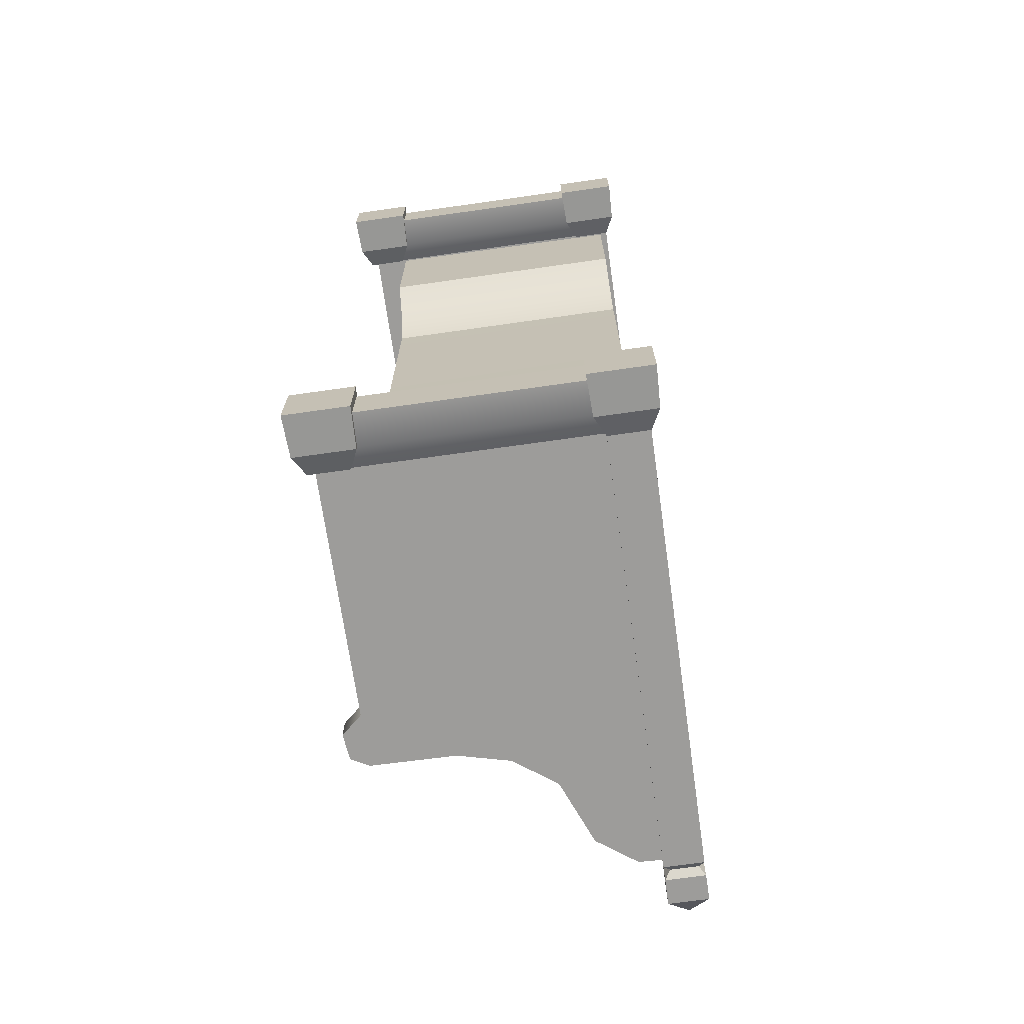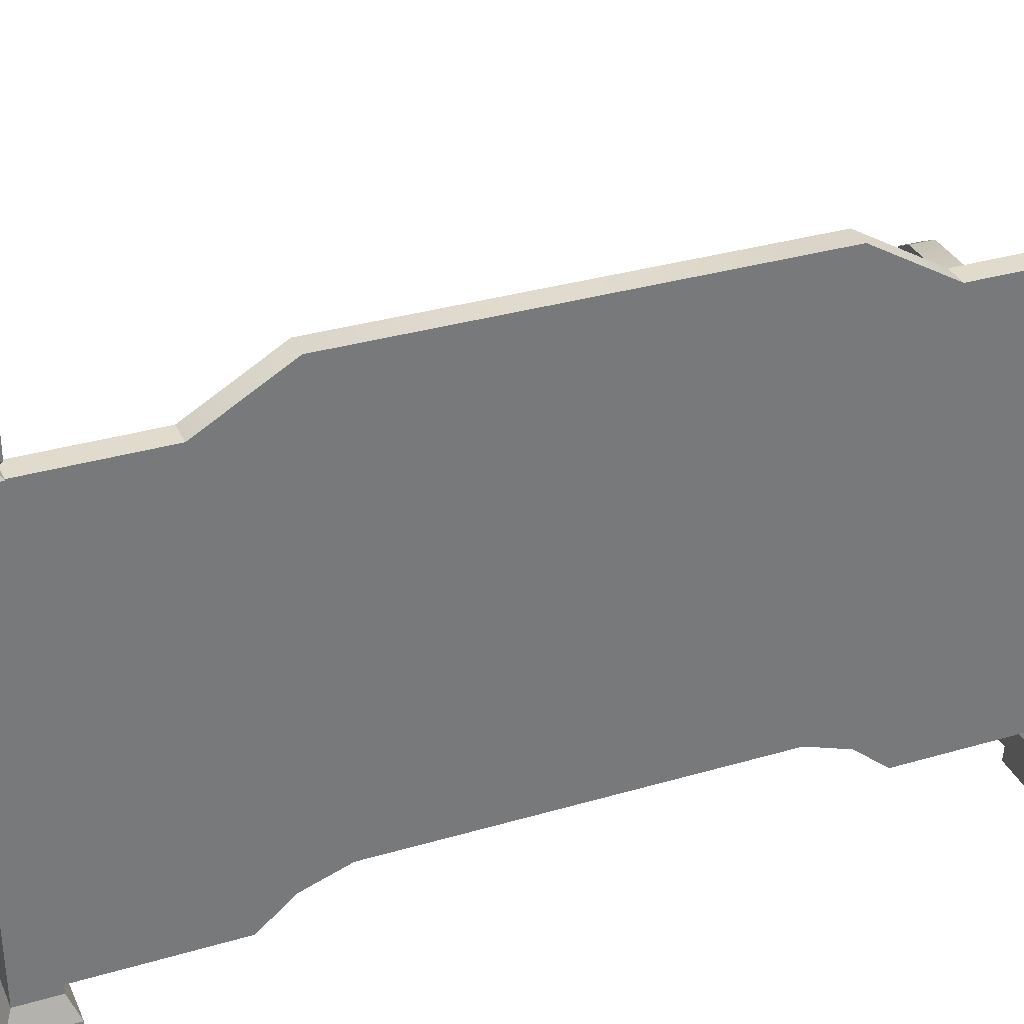
<metadata>
{"format":"obj","ext":"obj","renderer":"f3d","projection":"perspective","resolution":1024,"background":"white","views":[{"elev":-70.1,"azim":8.1,"up":"+Z"},{"elev":33.3,"azim":68.1,"up":"+Y"}]}
</metadata>
<code>
v -0.2714 0.5367 -0.9008
v -0.2714 0.5786 -0.9008
v -0.2603 0.5786 1.144e-07
v -0.2603 0.5367 1.144e-07
v -0.2714 0.5367 0.9008
v -0.2714 0.5786 0.9008
v 0.2717 1.075 -0.6248
v 0.2717 1.075 -0.8863
v 0.3225 1.075 -0.8862
v 0.3225 1.075 -0.6248
v 0.3225 0.2342 -0.3996
v 0.3225 0.2342 -2.148e-07
v 0.3225 1.18 -2.148e-07
v 0.3225 1.18 -0.447
v 0.3225 1.075 -0.6248
v 0.3225 0.1995 -0.4967
v 0.3225 1.075 -0.8862
v 0.3225 0.137 -0.5709
v 0.3225 0.137 -0.8862
v 0.2717 1.18 -0.447
v 0.2717 1.075 -0.6248
v 0.3225 1.075 -0.6248
v 0.3225 1.18 -0.447
v 0.2717 1.18 1.693e-07
v 0.3225 1.18 -2.148e-07
v 0.3225 1.18 0.447
v 0.2717 1.18 0.447
v 0.3225 1.075 0.6248
v 0.2717 1.075 0.6248
v -0.2714 0.5786 -0.9008
v 0.2717 0.5786 -0.9008
v 0.2717 0.5786 1.693e-07
v -0.2603 0.5786 1.144e-07
v -0.2714 0.5786 0.9008
v 0.2717 0.5786 0.9008
v -0.2387 0.5367 2.264e-07
v -0.2387 0.2407 2.264e-07
v -0.2342 0.2342 -0.3996
v -0.2342 0.5367 -0.9008
v -0.2342 0.137 -0.9008
v -0.2342 0.1996 -0.4967
v -0.2342 0.137 -0.5709
v 0.2717 1.075 -0.6248
v 0.2717 0.1845 -0.5709
v 0.2717 0.1845 -0.8863
v 0.2717 1.075 -0.8863
v 0.2717 0.2817 -0.3996
v 0.2717 1.18 -0.447
v 0.2717 1.18 1.693e-07
v 0.2717 0.2817 1.693e-07
v 0.2717 0.2817 0.3996
v 0.2717 1.18 0.447
v 0.2717 0.1845 0.5709
v 0.2717 1.075 0.6248
v 0.2717 0.1845 0.8862
v 0.2717 1.075 0.8862
v 0.2297 0 -0.8618
v 0.2297 0 -0.9957
v 0.2328 0.08685 -0.9926
v 0.2328 0.08685 -0.8649
v 0.3604 0.08685 -0.8649
v 0.3604 0.08685 -0.9925
v 0.3635 0 -0.9957
v 0.3635 0 -0.8618
v 0.2297 0 -0.9957
v 0.3635 0 -0.9957
v 0.3604 0.08685 -0.9925
v 0.2328 0.08685 -0.9926
v 0.3635 0 -0.8618
v 0.2297 0 -0.8618
v 0.2328 0.08685 -0.8649
v 0.3604 0.08685 -0.8649
v 0.3396 0.1341 -0.8857
v 0.2535 0.1341 -0.8857
v 0.2541 1.083 -0.8862
v 0.3391 1.083 -0.8862
v 0.3396 0.1341 -0.9718
v 0.3396 0.1341 -0.8857
v 0.3391 1.083 -0.8862
v 0.3391 1.083 -0.9718
v 0.2541 1.083 -0.9718
v 0.2536 0.1341 -0.9718
v 0.3396 0.1341 -0.9718
v 0.3391 1.083 -0.9718
v 0.2541 1.083 -0.8862
v 0.2535 0.1341 -0.8857
v 0.2536 0.1341 -0.9718
v 0.2541 1.083 -0.9718
v 0.3604 0.08685 -0.8649
v 0.2328 0.08685 -0.8649
v 0.2535 0.1341 -0.8857
v 0.3396 0.1341 -0.8857
v 0.3396 0.1341 -0.8857
v 0.3396 0.1341 -0.9718
v 0.3604 0.08685 -0.9925
v 0.3604 0.08685 -0.8649
v 0.2328 0.08685 -0.9926
v 0.3604 0.08685 -0.9925
v 0.3396 0.1341 -0.9718
v 0.2536 0.1341 -0.9718
v 0.2328 0.08685 -0.8649
v 0.2328 0.08685 -0.9926
v 0.2536 0.1341 -0.9718
v 0.2535 0.1341 -0.8857
v 0.3391 1.083 -0.9718
v 0.3391 1.083 -0.8862
v 0.3265 1.098 -0.8988
v 0.3265 1.098 -0.9587
v 0.2541 1.083 -0.9718
v 0.3391 1.083 -0.9718
v 0.3265 1.098 -0.9587
v 0.2667 1.098 -0.9587
v 0.2667 1.098 -0.8988
v 0.2541 1.083 -0.8862
v 0.2541 1.083 -0.9718
v 0.2667 1.098 -0.9587
v 0.3391 1.083 -0.8862
v 0.2541 1.083 -0.8862
v 0.2667 1.098 -0.8988
v 0.3265 1.098 -0.8988
v 0.3394 1.114 -0.8859
v 0.2538 1.114 -0.886
v 0.2535 1.171 -0.8856
v 0.3397 1.171 -0.8856
v 0.3397 1.171 -0.8856
v 0.3397 1.171 -0.9718
v 0.3394 1.114 -0.9718
v 0.3394 1.114 -0.8859
v 0.2538 1.114 -0.9718
v 0.3394 1.114 -0.9718
v 0.3397 1.171 -0.9718
v 0.2535 1.171 -0.9718
v 0.2538 1.114 -0.886
v 0.2538 1.114 -0.9718
v 0.2535 1.171 -0.9718
v 0.2535 1.171 -0.8856
v 0.3397 1.171 -0.9718
v 0.2966 1.219 -0.9287
v 0.2535 1.171 -0.9718
v 0.2535 1.171 -0.9718
v 0.2966 1.219 -0.9287
v 0.2535 1.171 -0.8856
v 0.2535 1.171 -0.8856
v 0.2966 1.219 -0.9287
v 0.3397 1.171 -0.8856
v 0.3397 1.171 -0.8856
v 0.2966 1.219 -0.9287
v 0.3397 1.171 -0.9718
v 0.2538 1.114 -0.886
v 0.2667 1.098 -0.8988
v 0.2667 1.098 -0.9587
v 0.2538 1.114 -0.9718
v 0.3265 1.098 -0.9587
v 0.3394 1.114 -0.9718
v 0.2538 1.114 -0.9718
v 0.2667 1.098 -0.9587
v 0.3265 1.098 -0.8988
v 0.3394 1.114 -0.8859
v 0.3394 1.114 -0.9718
v 0.3265 1.098 -0.9587
v 0.2667 1.098 -0.8988
v 0.2538 1.114 -0.886
v 0.3394 1.114 -0.8859
v 0.3265 1.098 -0.8988
v 0.2541 0.1341 -0.9545
v -0.1351 0.7753 -0.9545
v -0.3133 0.6578 -0.9545
v -0.0254 0.8029 -0.9545
v 0.06369 0.8688 -0.9545
v 0.1204 1.011 -0.9545
v -0.3133 0.7734 -0.9545
v -0.3514 0.7529 -0.9545
v -0.3574 0.6969 -0.9545
v -0.3133 0.1341 -0.9545
v 0.2039 1.073 -0.9545
v 0.2541 1.075 -0.9545
v -0.3133 0.6578 -0.9008
v 0.2541 0.1341 -0.9008
v -0.3133 0.1341 -0.9008
v -0.1351 0.7753 -0.9008
v -0.0254 0.8029 -0.9008
v 0.06369 0.8688 -0.9008
v 0.1203 1.011 -0.9008
v 0.2039 1.073 -0.9008
v -0.3133 0.7734 -0.9008
v -0.3514 0.7529 -0.9008
v -0.3574 0.6969 -0.9008
v 0.2541 1.075 -0.9008
v -0.1351 0.7753 -0.9545
v -0.0254 0.8029 -0.9545
v -0.0254 0.8029 -0.9008
v -0.1351 0.7753 -0.9008
v -0.3133 0.7734 -0.9545
v -0.3133 0.7734 -0.9008
v -0.3514 0.7529 -0.9008
v -0.3514 0.7529 -0.9545
v -0.3574 0.6969 -0.9545
v -0.3574 0.6969 -0.9008
v -0.3133 0.6578 -0.9008
v -0.3133 0.6578 -0.9545
v 0.06369 0.8688 -0.9008
v 0.06369 0.8688 -0.9545
v 0.1203 1.011 -0.9008
v 0.1204 1.011 -0.9545
v 0.2039 1.073 -0.9008
v 0.2039 1.073 -0.9545
v 0.2541 1.075 -0.9545
v 0.2541 1.075 -0.9008
v -0.3133 0.1341 -0.9545
v -0.3133 0.6578 -0.9545
v -0.3133 0.6578 -0.9008
v -0.3133 0.1341 -0.9008
v 0.2578 0.08685 -0.8773
v 0.2578 0.01694 -0.8744
v -0.2483 0.01694 -0.8744
v -0.2483 0.08685 -0.8773
v 0.2578 0.1341 -0.9008
v -0.2483 0.1341 -0.9008
v 0.2578 0.01694 -0.9804
v 0.2578 0.08685 -0.9775
v -0.2483 0.08685 -0.9775
v -0.2483 0.01694 -0.9804
v -0.2483 0.1341 -0.9545
v 0.2578 0.1341 -0.9545
v -0.3522 0 -0.8598
v -0.3522 0 -0.9936
v -0.3491 0.08685 -0.9905
v -0.3491 0.08685 -0.8629
v -0.2215 0.08685 -0.8629
v -0.2215 0.08685 -0.9905
v -0.2184 0 -0.9936
v -0.2184 0 -0.8598
v -0.3522 0 -0.9936
v -0.2184 0 -0.9936
v -0.2215 0.08685 -0.9905
v -0.3491 0.08685 -0.9905
v -0.2184 0 -0.8598
v -0.3522 0 -0.8598
v -0.3491 0.08685 -0.8629
v -0.2215 0.08685 -0.8629
v -0.2215 0.08685 -0.8629
v -0.3491 0.08685 -0.8629
v -0.3283 0.1341 -0.8896
v -0.3283 0.1341 -0.8896
v -0.2423 0.1341 -0.8896
v -0.2423 0.1341 -0.8896
v -0.2423 0.1341 -0.9638
v -0.2215 0.08685 -0.9905
v -0.2215 0.08685 -0.8629
v -0.3491 0.08685 -0.9905
v -0.2215 0.08685 -0.9905
v -0.2423 0.1341 -0.9638
v -0.3283 0.1341 -0.9638
v -0.3491 0.08685 -0.8629
v -0.3491 0.08685 -0.9905
v -0.3283 0.1341 -0.9638
v -0.3283 0.1341 -0.8896
v -0.3283 0.1341 -0.9638
v -0.2423 0.1341 -0.9638
v -0.2423 0.1341 -0.8896
v -0.3283 0.1341 -0.8896
v 0.3225 1.075 0.8863
v 0.2717 1.075 0.8862
v 0.2717 1.075 0.6248
v 0.3225 1.075 0.6248
v -0.2387 0.5367 2.264e-07
v -0.2342 0.5367 0.9008
v -0.2342 0.2342 0.3996
v -0.2387 0.2407 2.264e-07
v -0.2342 0.137 0.9008
v -0.2342 0.1996 0.4967
v -0.2342 0.137 0.5709
v 0.2297 0 0.8618
v 0.2328 0.08685 0.8649
v 0.2328 0.08685 0.9925
v 0.2297 0 0.9957
v 0.3604 0.08685 0.8649
v 0.3635 0 0.8618
v 0.3635 0 0.9957
v 0.3604 0.08685 0.9926
v 0.2297 0 0.9957
v 0.2328 0.08685 0.9925
v 0.3604 0.08685 0.9926
v 0.3635 0 0.9957
v 0.3635 0 0.8618
v 0.3604 0.08685 0.8649
v 0.2328 0.08685 0.8649
v 0.2297 0 0.8618
v 0.3396 0.1341 0.8857
v 0.3391 1.083 0.8863
v 0.2541 1.083 0.8863
v 0.2535 0.1341 0.8857
v 0.3396 0.1341 0.9718
v 0.3391 1.083 0.9718
v 0.3391 1.083 0.8863
v 0.3396 0.1341 0.8857
v 0.2541 1.083 0.9718
v 0.3391 1.083 0.9718
v 0.3396 0.1341 0.9718
v 0.2535 0.1341 0.9718
v 0.2541 1.083 0.8863
v 0.2541 1.083 0.9718
v 0.2535 0.1341 0.9718
v 0.2535 0.1341 0.8857
v 0.3604 0.08685 0.8649
v 0.3396 0.1341 0.8857
v 0.2535 0.1341 0.8857
v 0.2328 0.08685 0.8649
v 0.3396 0.1341 0.8857
v 0.3604 0.08685 0.8649
v 0.3604 0.08685 0.9926
v 0.3396 0.1341 0.9718
v 0.2328 0.08685 0.9925
v 0.2535 0.1341 0.9718
v 0.3396 0.1341 0.9718
v 0.3604 0.08685 0.9926
v 0.2328 0.08685 0.8649
v 0.2535 0.1341 0.8857
v 0.2535 0.1341 0.9718
v 0.2328 0.08685 0.9925
v 0.3391 1.083 0.9718
v 0.3265 1.098 0.9587
v 0.3265 1.098 0.8988
v 0.3391 1.083 0.8863
v 0.2541 1.083 0.9718
v 0.2667 1.098 0.9587
v 0.3265 1.098 0.9587
v 0.3391 1.083 0.9718
v 0.2667 1.098 0.8988
v 0.2667 1.098 0.9587
v 0.2541 1.083 0.9718
v 0.2541 1.083 0.8863
v 0.3391 1.083 0.8863
v 0.3265 1.098 0.8988
v 0.2667 1.098 0.8988
v 0.2541 1.083 0.8863
v 0.3394 1.114 0.886
v 0.3397 1.171 0.8856
v 0.2535 1.171 0.8856
v 0.2538 1.114 0.8859
v 0.3397 1.171 0.8856
v 0.3394 1.114 0.886
v 0.3394 1.114 0.9718
v 0.3397 1.171 0.9718
v 0.2538 1.114 0.9718
v 0.2535 1.171 0.9718
v 0.3397 1.171 0.9718
v 0.3394 1.114 0.9718
v 0.2538 1.114 0.8859
v 0.2535 1.171 0.8856
v 0.2535 1.171 0.9718
v 0.2538 1.114 0.9718
v 0.3397 1.171 0.9718
v 0.2535 1.171 0.9718
v 0.2966 1.219 0.9287
v 0.2535 1.171 0.9718
v 0.2535 1.171 0.8856
v 0.2966 1.219 0.9287
v 0.2535 1.171 0.8856
v 0.3397 1.171 0.8856
v 0.2966 1.219 0.9287
v 0.3397 1.171 0.8856
v 0.3397 1.171 0.9718
v 0.2966 1.219 0.9287
v 0.2538 1.114 0.8859
v 0.2538 1.114 0.9718
v 0.2667 1.098 0.9587
v 0.2667 1.098 0.8988
v 0.3265 1.098 0.9587
v 0.2667 1.098 0.9587
v 0.2538 1.114 0.9718
v 0.3394 1.114 0.9718
v 0.3265 1.098 0.8988
v 0.3265 1.098 0.9587
v 0.3394 1.114 0.9718
v 0.3394 1.114 0.886
v 0.2667 1.098 0.8988
v 0.3265 1.098 0.8988
v 0.3394 1.114 0.886
v 0.2538 1.114 0.8859
v 0.2541 0.1341 0.9545
v -0.3133 0.6578 0.9545
v -0.1351 0.7753 0.9545
v -0.0254 0.8029 0.9545
v 0.06369 0.8688 0.9545
v 0.1204 1.011 0.9545
v -0.3133 0.7734 0.9545
v -0.3514 0.7529 0.9545
v -0.3574 0.6969 0.9545
v -0.3133 0.1341 0.9545
v 0.2039 1.073 0.9545
v 0.2541 1.075 0.9545
v -0.3133 0.6578 0.9008
v -0.3133 0.1341 0.9008
v 0.2541 0.1341 0.9008
v -0.1351 0.7753 0.9008
v -0.0254 0.8029 0.9008
v 0.06369 0.8688 0.9008
v 0.1203 1.011 0.9008
v 0.2039 1.073 0.9008
v -0.3133 0.7734 0.9008
v -0.3514 0.7529 0.9008
v -0.3574 0.6969 0.9008
v 0.2541 1.075 0.9008
v -0.1351 0.7753 0.9545
v -0.1351 0.7753 0.9008
v -0.0254 0.8029 0.9008
v -0.0254 0.8029 0.9545
v -0.3133 0.7734 0.9545
v -0.3133 0.7734 0.9008
v -0.3514 0.7529 0.9008
v -0.3514 0.7529 0.9545
v -0.3574 0.6969 0.9545
v -0.3574 0.6969 0.9008
v -0.3133 0.6578 0.9008
v -0.3133 0.6578 0.9545
v 0.06369 0.8688 0.9008
v 0.06369 0.8688 0.9545
v 0.1203 1.011 0.9008
v 0.1204 1.011 0.9545
v 0.2039 1.073 0.9008
v 0.2039 1.073 0.9545
v 0.2541 1.075 0.9545
v 0.2541 1.075 0.9008
v -0.3133 0.1341 0.9545
v -0.3133 0.1341 0.9008
v -0.3133 0.6578 0.9008
v -0.3133 0.6578 0.9545
v 0.2578 0.01694 0.9804
v -0.2483 0.01694 0.9804
v -0.2483 0.08685 0.9775
v 0.2578 0.08685 0.9775
v -0.2483 0.1341 0.9545
v 0.2578 0.1341 0.9545
v -0.3522 0 0.8598
v -0.3491 0.08685 0.8629
v -0.3491 0.08685 0.9905
v -0.3522 0 0.9936
v -0.2215 0.08685 0.8629
v -0.2184 0 0.8598
v -0.2184 0 0.9936
v -0.2215 0.08685 0.9905
v -0.3522 0 0.9936
v -0.3491 0.08685 0.9905
v -0.2215 0.08685 0.9905
v -0.2184 0 0.9936
v -0.2184 0 0.8598
v -0.2215 0.08685 0.8629
v -0.3491 0.08685 0.8629
v -0.3522 0 0.8598
v -0.2215 0.08685 0.8629
v -0.2423 0.1341 0.8896
v -0.3283 0.1341 0.8896
v -0.3283 0.1341 0.8896
v -0.3491 0.08685 0.8629
v -0.2423 0.1341 0.8896
v -0.2215 0.08685 0.8629
v -0.2215 0.08685 0.9905
v -0.2423 0.1341 0.9638
v -0.3491 0.08685 0.9905
v -0.3283 0.1341 0.9638
v -0.2423 0.1341 0.9638
v -0.2215 0.08685 0.9905
v -0.3491 0.08685 0.8629
v -0.3283 0.1341 0.8896
v -0.3283 0.1341 0.9638
v -0.3491 0.08685 0.9905
v -0.3283 0.1341 0.9638
v -0.3283 0.1341 0.8896
v -0.2423 0.1341 0.8896
v -0.2423 0.1341 0.9638
v 0.3225 0.2342 0.3996
v 0.3225 1.18 0.447
v 0.3225 1.18 -2.148e-07
v 0.3225 0.2342 -2.148e-07
v 0.3225 1.075 0.6248
v 0.3225 0.1995 0.4967
v 0.3225 1.075 0.8863
v 0.3225 0.137 0.5709
v 0.3225 0.137 0.8863
v 0.2578 0.08685 0.8773
v -0.2483 0.08685 0.8773
v -0.2483 0.01694 0.8744
v 0.2578 0.01694 0.8744
v 0.2578 0.1341 0.9008
v -0.2483 0.1341 0.9008
v 0.3635 0 -0.9957
v 0.2297 0 -0.9957
v 0.2297 0 -0.8618
v 0.3635 0 -0.8618
v -0.2184 0 -0.9936
v -0.3522 0 -0.9936
v -0.3522 0 -0.8598
v -0.2184 0 -0.8598
v 0.3635 0 0.8618
v 0.2297 0 0.8618
v 0.2297 0 0.9957
v 0.3635 0 0.9957
v -0.2184 0 0.8598
v -0.3522 0 0.8598
v -0.3522 0 0.9936
v -0.2184 0 0.9936
v 0.2578 0.01694 -0.9804
v -0.2483 0.01694 -0.9804
v -0.2483 0.01694 -0.8744
v 0.2578 0.01694 -0.8744
v 0.2578 0.01694 0.8744
v -0.2483 0.01694 0.8744
v -0.2483 0.01694 0.9804
v 0.2578 0.01694 0.9804
v -0.2342 0.137 -0.5709
v 0.3225 0.137 -0.5709
v 0.3225 0.137 -0.8862
v -0.2342 0.137 -0.9008
v -0.2342 0.137 -0.5709
v -0.2342 0.1996 -0.4967
v 0.3225 0.1995 -0.4967
v 0.3225 0.137 -0.5709
v 0.3225 0.2342 -0.3996
v -0.2342 0.2342 -0.3996
v -0.2342 0.2342 -0.3996
v -0.2387 0.2407 2.264e-07
v 0.3225 0.2342 -2.148e-07
v 0.3225 0.2342 -0.3996
v -0.2342 0.2342 0.3996
v 0.3225 0.2342 0.3996
v -0.2342 0.2342 0.3996
v -0.2342 0.1996 0.4967
v 0.3225 0.1995 0.4967
v 0.3225 0.2342 0.3996
v 0.3225 0.137 0.5709
v -0.2342 0.137 0.5709
v -0.2342 0.137 0.5709
v -0.2342 0.137 0.9008
v 0.3225 0.137 0.8863
v 0.3225 0.137 0.5709
g Bench_01_(14)_6184_11
f 1 3 2
f 1 4 3
f 5 3 4
f 5 6 3
f 7 9 8
f 7 10 9
f 11 13 12
f 11 14 13
f 15 14 11
f 15 11 16
f 16 17 15
f 16 18 17
f 17 18 19
f 20 22 21
f 20 23 22
f 24 23 20
f 24 25 23
f 26 25 24
f 26 24 27
f 28 26 27
f 28 27 29
f 30 32 31
f 30 33 32
f 34 32 33
f 34 35 32
f 36 38 37
f 36 39 38
f 38 39 40
f 38 40 41
f 40 42 41
f 43 45 44
f 43 46 45
f 43 44 47
f 43 47 48
f 47 49 48
f 47 50 49
f 51 49 50
f 51 52 49
f 53 52 51
f 53 54 52
f 55 54 53
f 55 56 54
f 57 59 58
f 57 60 59
f 61 63 62
f 61 64 63
f 65 67 66
f 65 68 67
f 69 71 70
f 69 72 71
f 73 75 74
f 73 76 75
f 77 79 78
f 77 80 79
f 81 83 82
f 81 84 83
f 85 87 86
f 85 88 87
f 89 91 90
f 89 92 91
f 93 95 94
f 93 96 95
f 97 99 98
f 97 100 99
f 101 103 102
f 101 104 103
f 105 107 106
f 105 108 107
f 109 111 110
f 109 112 111
f 113 115 114
f 113 116 115
f 117 119 118
f 117 120 119
f 121 123 122
f 121 124 123
f 125 127 126
f 125 128 127
f 129 131 130
f 129 132 131
f 133 135 134
f 133 136 135
f 137 139 138
f 140 142 141
f 143 145 144
f 146 148 147
f 149 151 150
f 149 152 151
f 153 155 154
f 153 156 155
f 157 159 158
f 157 160 159
f 161 163 162
f 161 164 163
f 165 167 166
f 168 165 166
f 169 165 168
f 170 165 169
f 171 166 167
f 172 171 167
f 172 167 173
f 165 174 167
f 175 165 170
f 175 176 165
f 177 179 178
f 177 178 180
f 181 180 178
f 182 181 178
f 178 183 182
f 178 184 183
f 185 177 180
f 177 185 186
f 177 186 187
f 178 188 184
f 189 191 190
f 189 192 191
f 193 192 189
f 193 194 192
f 195 194 193
f 195 193 196
f 197 195 196
f 197 198 195
f 197 199 198
f 197 200 199
f 190 191 201
f 190 201 202
f 202 201 203
f 202 203 204
f 204 203 205
f 204 205 206
f 207 206 205
f 207 205 208
f 209 211 210
f 209 212 211
f 213 215 214
f 213 216 215
f 217 216 213
f 217 218 216
f 219 221 220
f 219 222 221
f 220 221 223
f 220 223 224
f 225 227 226
f 225 228 227
f 229 231 230
f 229 232 231
f 233 235 234
f 233 236 235
f 237 239 238
f 237 240 239
f 241 243 242
f 241 245 244
f 246 248 247
f 246 249 248
f 250 252 251
f 250 253 252
f 254 256 255
f 254 257 256
f 258 260 259
f 258 261 260
f 262 264 263
f 262 265 264
f 266 268 267
f 266 269 268
f 268 270 267
f 268 271 270
f 270 271 272
f 273 275 274
f 273 276 275
f 277 279 278
f 277 280 279
f 281 283 282
f 281 284 283
f 285 287 286
f 285 288 287
f 289 291 290
f 289 292 291
f 293 295 294
f 293 296 295
f 297 299 298
f 297 300 299
f 301 303 302
f 301 304 303
f 305 307 306
f 305 308 307
f 309 311 310
f 309 312 311
f 313 315 314
f 313 316 315
f 317 319 318
f 317 320 319
f 321 323 322
f 321 324 323
f 325 327 326
f 325 328 327
f 329 331 330
f 329 332 331
f 333 335 334
f 333 336 335
f 337 339 338
f 337 340 339
f 341 343 342
f 341 344 343
f 345 347 346
f 345 348 347
f 349 351 350
f 349 352 351
f 353 355 354
f 356 358 357
f 359 361 360
f 362 364 363
f 365 367 366
f 365 368 367
f 369 371 370
f 369 372 371
f 373 375 374
f 373 376 375
f 377 379 378
f 377 380 379
f 381 383 382
f 384 383 381
f 385 384 381
f 385 381 386
f 387 382 383
f 388 382 387
f 388 389 382
f 381 382 390
f 391 386 381
f 391 381 392
f 393 395 394
f 393 396 395
f 397 395 396
f 398 395 397
f 395 398 399
f 395 399 400
f 401 396 393
f 393 402 401
f 393 403 402
f 395 400 404
f 405 407 406
f 405 408 407
f 409 405 406
f 409 406 410
f 411 409 410
f 411 412 409
f 413 412 411
f 413 411 414
f 413 414 415
f 413 415 416
f 408 417 407
f 408 418 417
f 418 419 417
f 418 420 419
f 420 421 419
f 420 422 421
f 423 421 422
f 423 424 421
f 425 427 426
f 425 428 427
f 429 431 430
f 429 432 431
f 432 433 431
f 432 434 433
f 435 437 436
f 435 438 437
f 439 441 440
f 439 442 441
f 443 445 444
f 443 446 445
f 447 449 448
f 447 450 449
f 451 453 452
f 451 455 454
f 456 458 457
f 456 459 458
f 460 462 461
f 460 463 462
f 464 466 465
f 464 467 466
f 468 470 469
f 468 471 470
f 472 474 473
f 472 475 474
f 476 472 473
f 476 477 472
f 477 476 478
f 477 478 479
f 478 480 479
f 481 483 482
f 481 484 483
f 485 481 482
f 485 482 486
f 487 489 488
f 487 490 489
f 491 493 492
f 491 494 493
f 495 497 496
f 495 498 497
f 499 501 500
f 499 502 501
f 503 505 504
f 503 506 505
f 507 509 508
f 507 510 509
f 511 513 512
f 511 514 513
f 515 517 516
f 515 518 517
f 516 517 519
f 516 519 520
f 521 523 522
f 521 524 523
f 525 522 523
f 525 523 526
f 527 529 528
f 527 530 529
f 528 529 531
f 528 531 532
f 533 535 534
f 533 536 535

</code>
